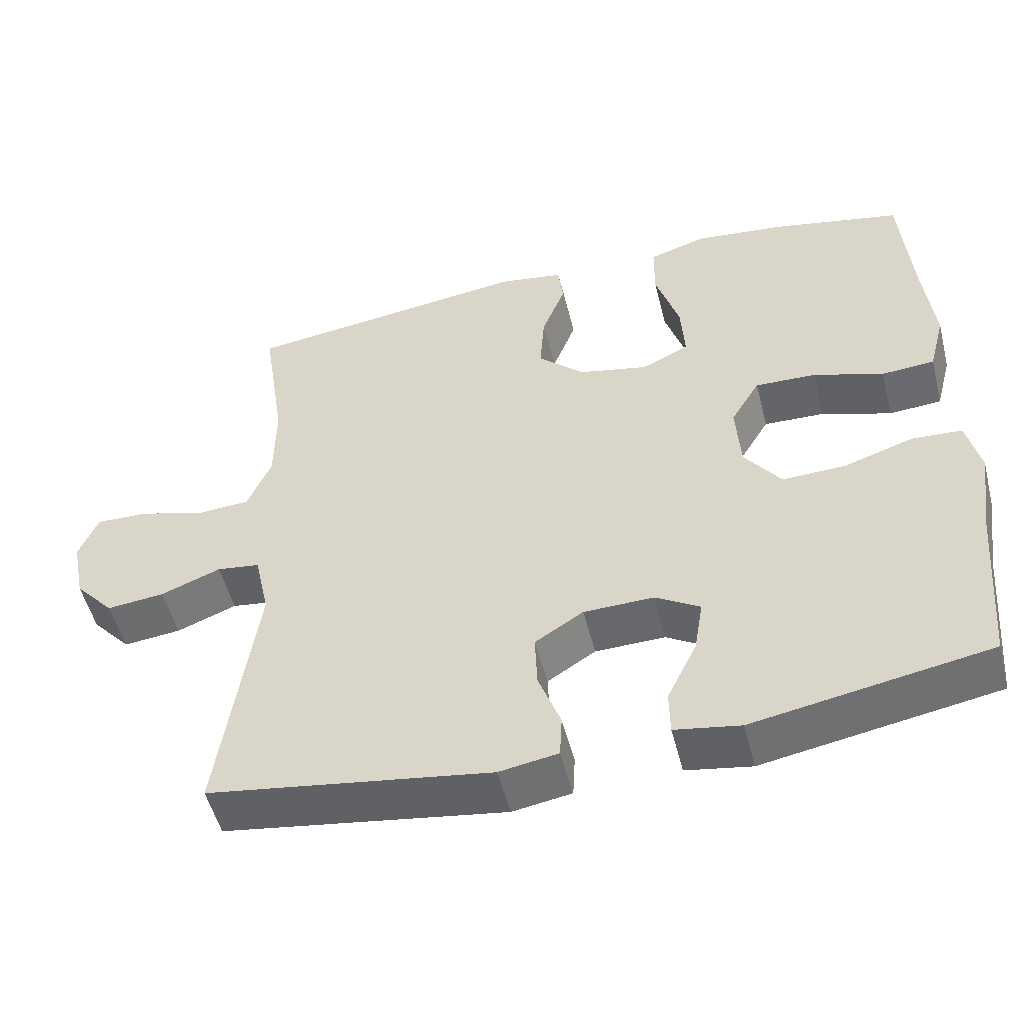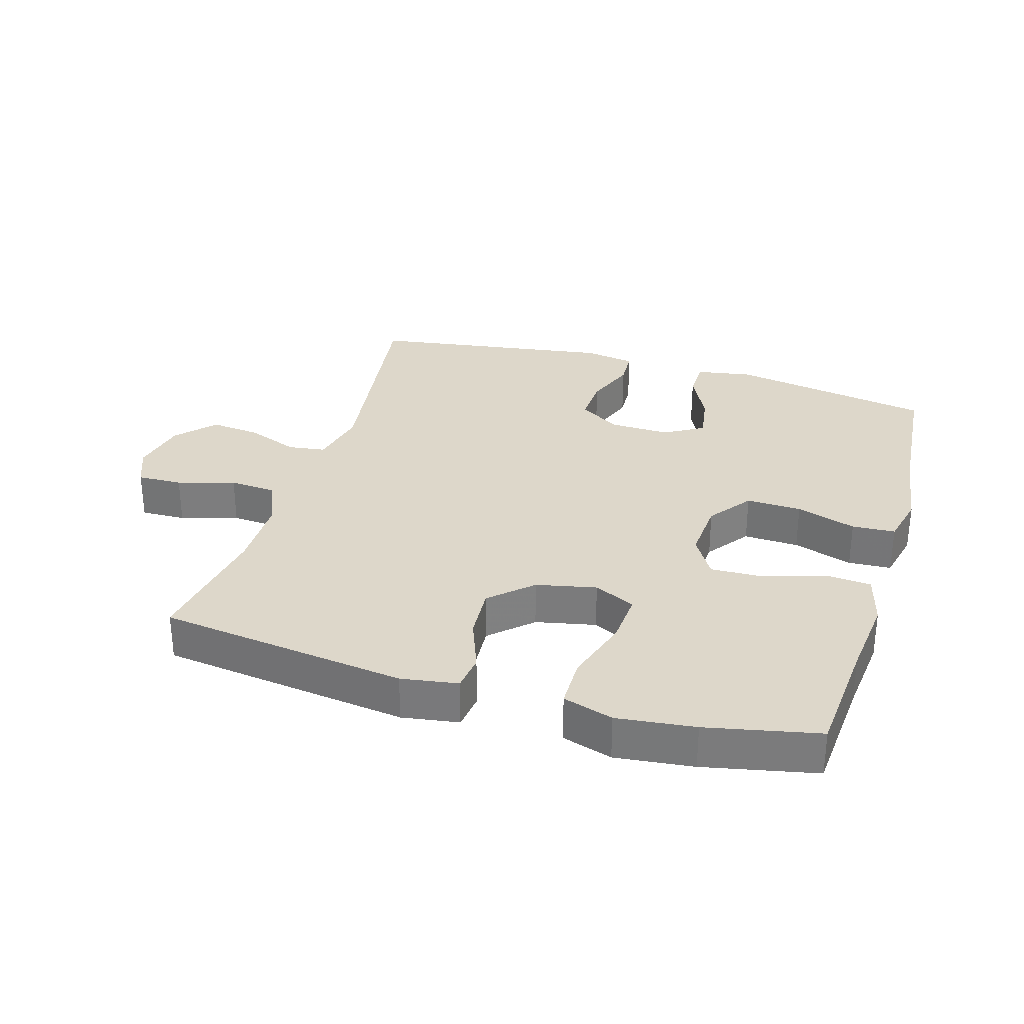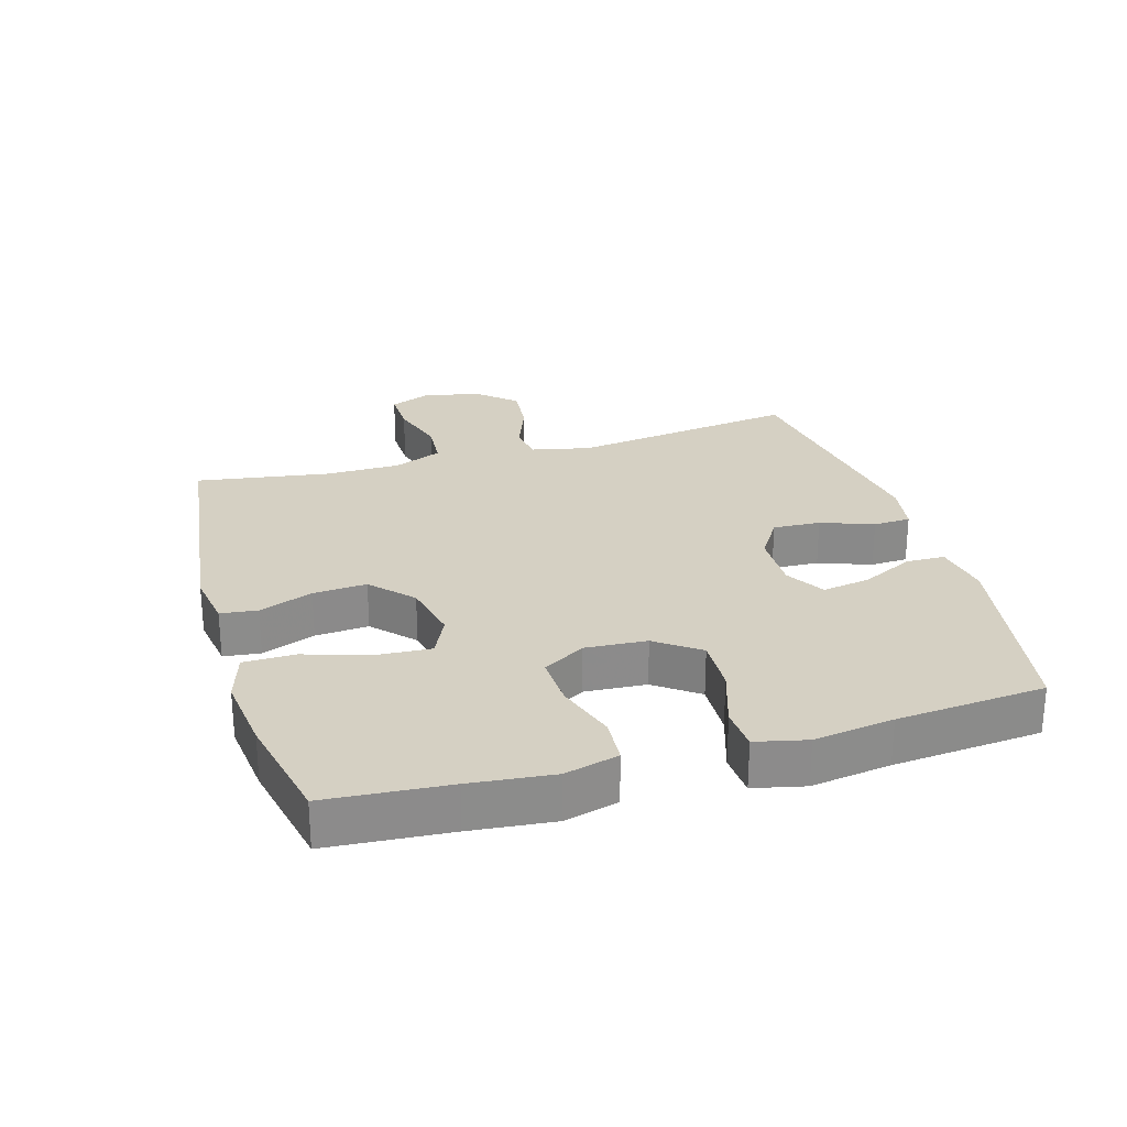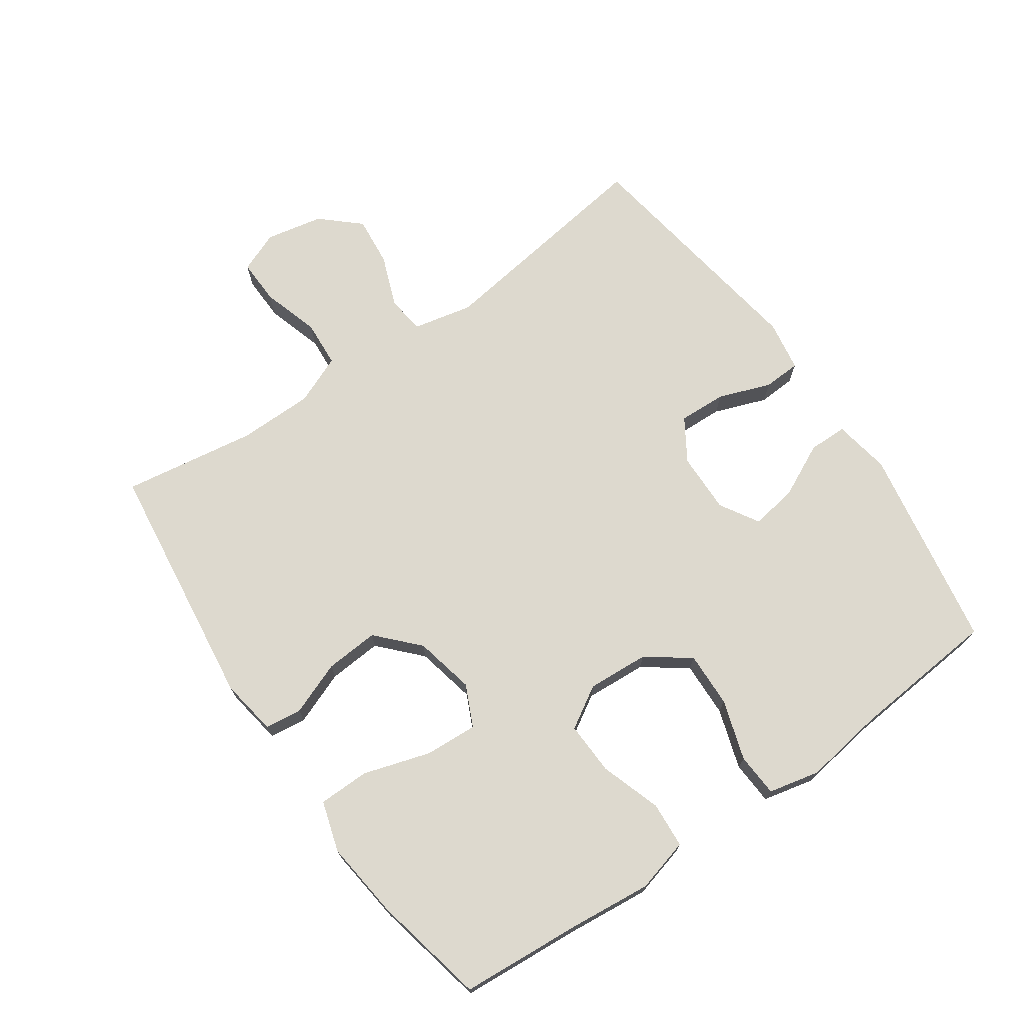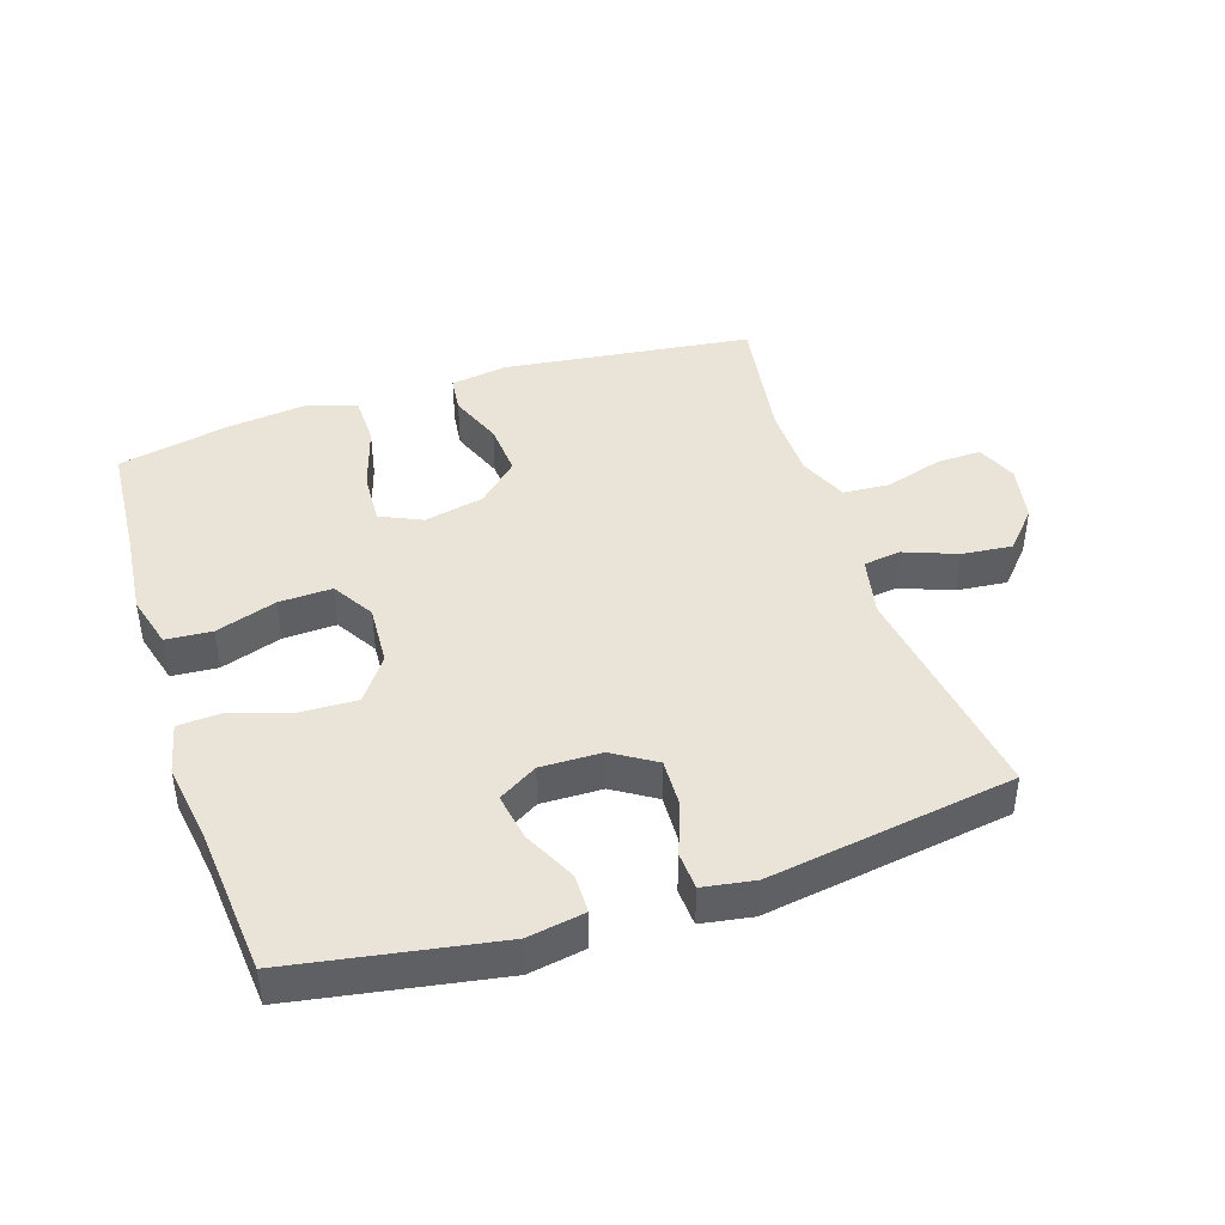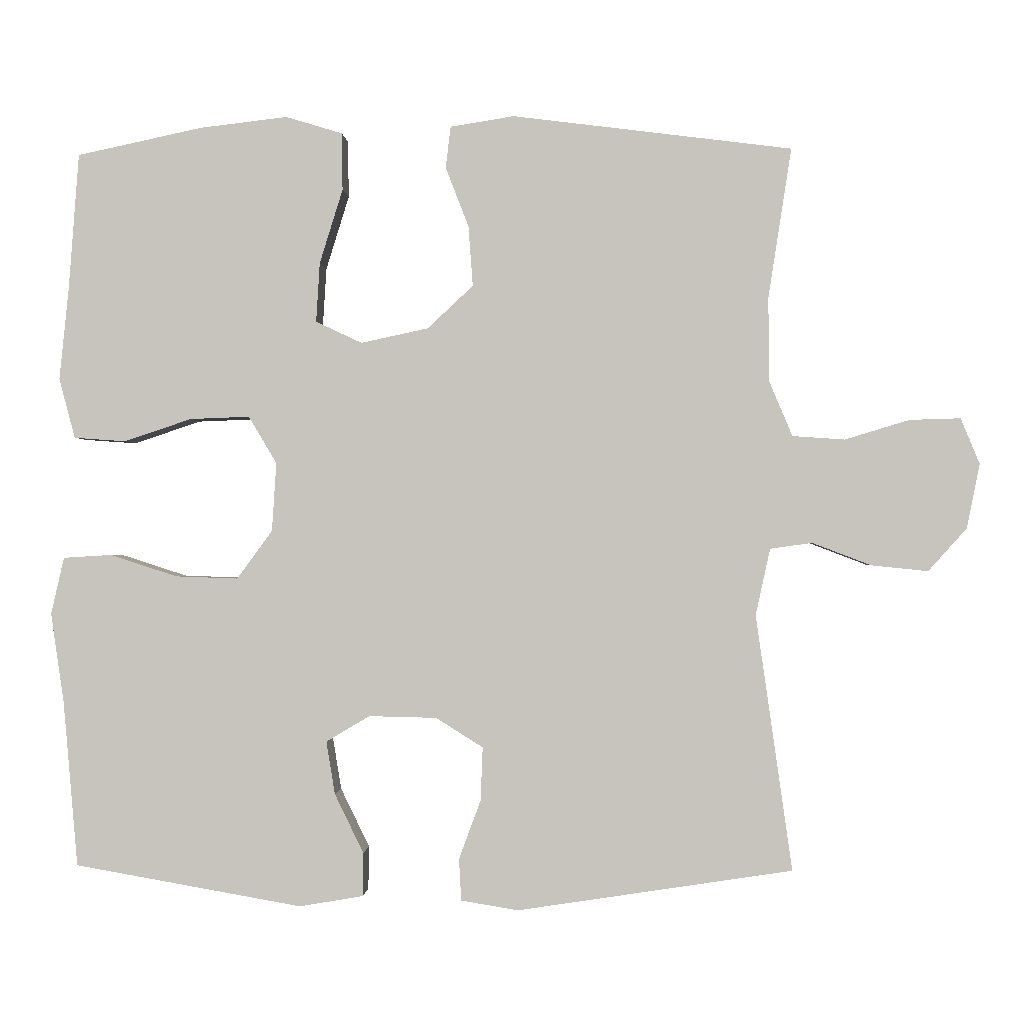
<metadata>
{"format":"obj","ext":"obj","renderer":"f3d","projection":"perspective","resolution":1024,"background":"white","views":[{"elev":-52.1,"azim":14.2,"up":"+Z"},{"elev":30.9,"azim":16.8,"up":"+Y"},{"elev":26.3,"azim":73.7,"up":"+Y"},{"elev":71.7,"azim":55.2,"up":"+Y"},{"elev":42.9,"azim":161.8,"up":"+Y"},{"elev":-0.7,"azim":-176.9,"up":"+Z"}]}
</metadata>
<code>
v 0.5 0.07 -0.5
v 0.185 0.07 -0.555
v 0.097 0.07 -0.54
v 0.096 0.07 -0.48
v 0.136 0.07 -0.398
v 0.148 0.07 -0.325
v 0.088 0.07 -0.289
v -0.006 0.07 -0.291
v -0.071 0.07 -0.332
v -0.068 0.07 -0.406
v -0.038 0.07 -0.487
v -0.041 0.07 -0.545
v -0.12 0.07 -0.558
v -0.5 0.07 -0.5
v -0.45 0.07 -0.147
v -0.47 0.07 -0.055
v -0.528 0.07 -0.047
v -0.609 0.07 -0.078
v -0.687 0.07 -0.086
v -0.74 0.07 -0.027
v -0.758 0.07 0.062
v -0.732 0.07 0.125
v -0.662 0.07 0.123
v -0.573 0.07 0.096
v -0.501 0.07 0.101
v -0.469 0.07 0.177
v -0.468 0.07 0.293
v -0.5 0.07 0.5
v -0.114 0.07 0.549
v -0.026 0.07 0.535
v -0.019 0.07 0.478
v -0.051 0.07 0.395
v -0.057 0.07 0.312
v 0.006 0.07 0.253
v 0.099 0.07 0.233
v 0.163 0.07 0.263
v 0.158 0.07 0.345
v 0.126 0.07 0.448
v 0.127 0.07 0.527
v 0.205 0.07 0.551
v 0.326 0.07 0.537
v 0.5 0.07 0.5
v 0.514 0.07 0.312
v 0.527 0.07 0.184
v 0.505 0.07 0.101
v 0.434 0.07 0.096
v 0.34 0.07 0.127
v 0.258 0.07 0.13
v 0.219 0.07 0.065
v 0.225 0.07 -0.03
v 0.274 0.07 -0.097
v 0.36 0.07 -0.094
v 0.453 0.07 -0.064
v 0.52 0.07 -0.068
v 0.538 0.07 -0.147
v 0.52 0.07 -0.27
v 0.5 0 -0.5
v 0.185 0 -0.555
v 0.097 0 -0.54
v 0.096 0 -0.48
v 0.136 0 -0.398
v 0.148 0 -0.325
v 0.088 0 -0.289
v -0.006 0 -0.291
v -0.071 0 -0.332
v -0.068 0 -0.406
v -0.038 0 -0.487
v -0.041 0 -0.545
v -0.12 0 -0.558
v -0.5 0 -0.5
v -0.45 0 -0.147
v -0.47 0 -0.055
v -0.528 0 -0.047
v -0.609 0 -0.078
v -0.687 0 -0.086
v -0.74 0 -0.027
v -0.758 0 0.062
v -0.732 0 0.125
v -0.662 0 0.123
v -0.573 0 0.096
v -0.501 0 0.101
v -0.469 0 0.177
v -0.468 0 0.293
v -0.5 0 0.5
v -0.114 0 0.549
v -0.026 0 0.535
v -0.019 0 0.478
v -0.051 0 0.395
v -0.057 0 0.312
v 0.006 0 0.253
v 0.099 0 0.233
v 0.163 0 0.263
v 0.158 0 0.345
v 0.126 0 0.448
v 0.127 0 0.527
v 0.205 0 0.551
v 0.326 0 0.537
v 0.5 0 0.5
v 0.514 0 0.312
v 0.527 0 0.184
v 0.505 0 0.101
v 0.434 0 0.096
v 0.34 0 0.127
v 0.258 0 0.13
v 0.219 0 0.065
v 0.225 0 -0.03
v 0.274 0 -0.097
v 0.36 0 -0.094
v 0.453 0 -0.064
v 0.52 0 -0.068
v 0.538 0 -0.147
v 0.52 0 -0.27
f 54 55 56
f 53 54 56
f 52 53 56
f 1 2 3
f 56 1 3
f 52 56 3
f 51 52 3
f 45 46 47
f 44 45 47
f 43 44 47
f 43 47 48
f 42 43 48
f 41 42 48
f 40 41 48
f 39 40 48
f 38 39 48
f 37 38 48
f 36 37 48 49
f 30 31 32
f 29 30 32
f 28 29 32
f 27 28 32
f 26 27 32 33
f 25 26 33 34
f 22 23 24
f 21 22 24
f 20 21 24
f 19 20 24
f 18 19 24
f 17 18 24
f 16 17 24 25
f 25 34 35
f 16 25 35
f 15 16 35
f 13 14 15
f 12 13 15
f 11 12 15
f 10 11 15
f 3 4 5
f 51 3 5
f 50 51 5 6
f 50 6 7
f 49 50 7
f 36 49 7
f 36 7 8
f 35 36 8
f 15 35 8
f 9 10 15
f 8 9 15
f 112 111 110
f 112 110 109
f 112 109 108
f 59 58 57
f 59 57 112
f 59 112 108
f 59 108 107
f 103 102 101
f 103 101 100
f 103 100 99
f 104 103 99
f 104 99 98
f 104 98 97
f 104 97 96
f 104 96 95
f 104 95 94
f 104 94 93
f 105 104 93 92
f 88 87 86
f 88 86 85
f 88 85 84
f 88 84 83
f 89 88 83 82
f 90 89 82 81
f 80 79 78
f 80 78 77
f 80 77 76
f 80 76 75
f 80 75 74
f 80 74 73
f 81 80 73 72
f 91 90 81
f 91 81 72
f 91 72 71
f 71 70 69
f 71 69 68
f 71 68 67
f 71 67 66
f 61 60 59
f 61 59 107
f 62 61 107 106
f 63 62 106
f 63 106 105
f 63 105 92
f 64 63 92
f 64 92 91
f 64 91 71
f 71 66 65
f 71 65 64
f 1 57 58 2
f 2 58 59 3
f 3 59 60 4
f 4 60 61 5
f 5 61 62 6
f 6 62 63 7
f 7 63 64 8
f 8 64 65 9
f 9 65 66 10
f 10 66 67 11
f 11 67 68 12
f 12 68 69 13
f 13 69 70 14
f 14 70 71 15
f 15 71 72 16
f 16 72 73 17
f 17 73 74 18
f 18 74 75 19
f 19 75 76 20
f 20 76 77 21
f 21 77 78 22
f 22 78 79 23
f 23 79 80 24
f 24 80 81 25
f 25 81 82 26
f 26 82 83 27
f 27 83 84 28
f 28 84 85 29
f 29 85 86 30
f 30 86 87 31
f 31 87 88 32
f 32 88 89 33
f 33 89 90 34
f 34 90 91 35
f 35 91 92 36
f 36 92 93 37
f 37 93 94 38
f 38 94 95 39
f 39 95 96 40
f 40 96 97 41
f 41 97 98 42
f 42 98 99 43
f 43 99 100 44
f 44 100 101 45
f 45 101 102 46
f 46 102 103 47
f 47 103 104 48
f 48 104 105 49
f 49 105 106 50
f 50 106 107 51
f 51 107 108 52
f 52 108 109 53
f 53 109 110 54
f 54 110 111 55
f 55 111 112 56
f 56 112 57 1

</code>
